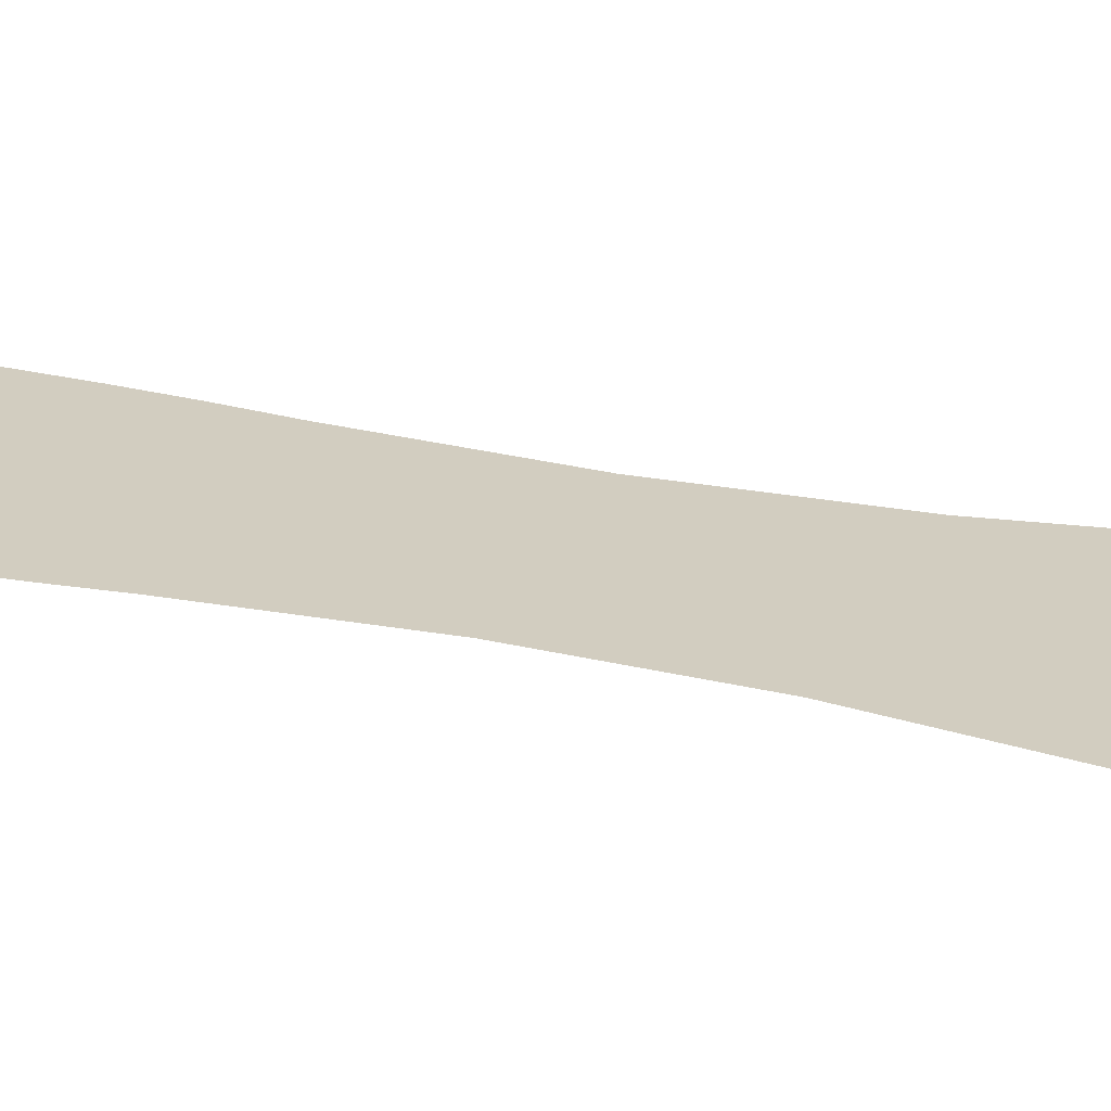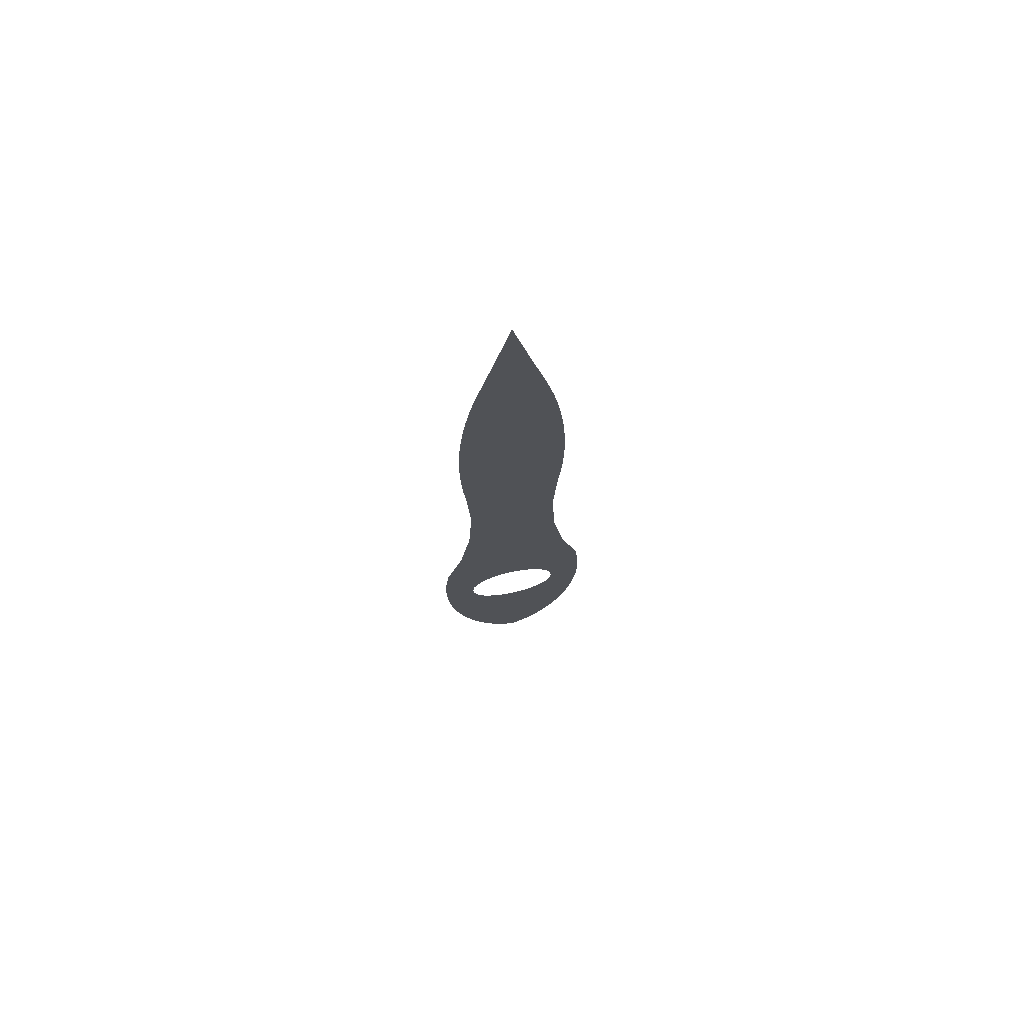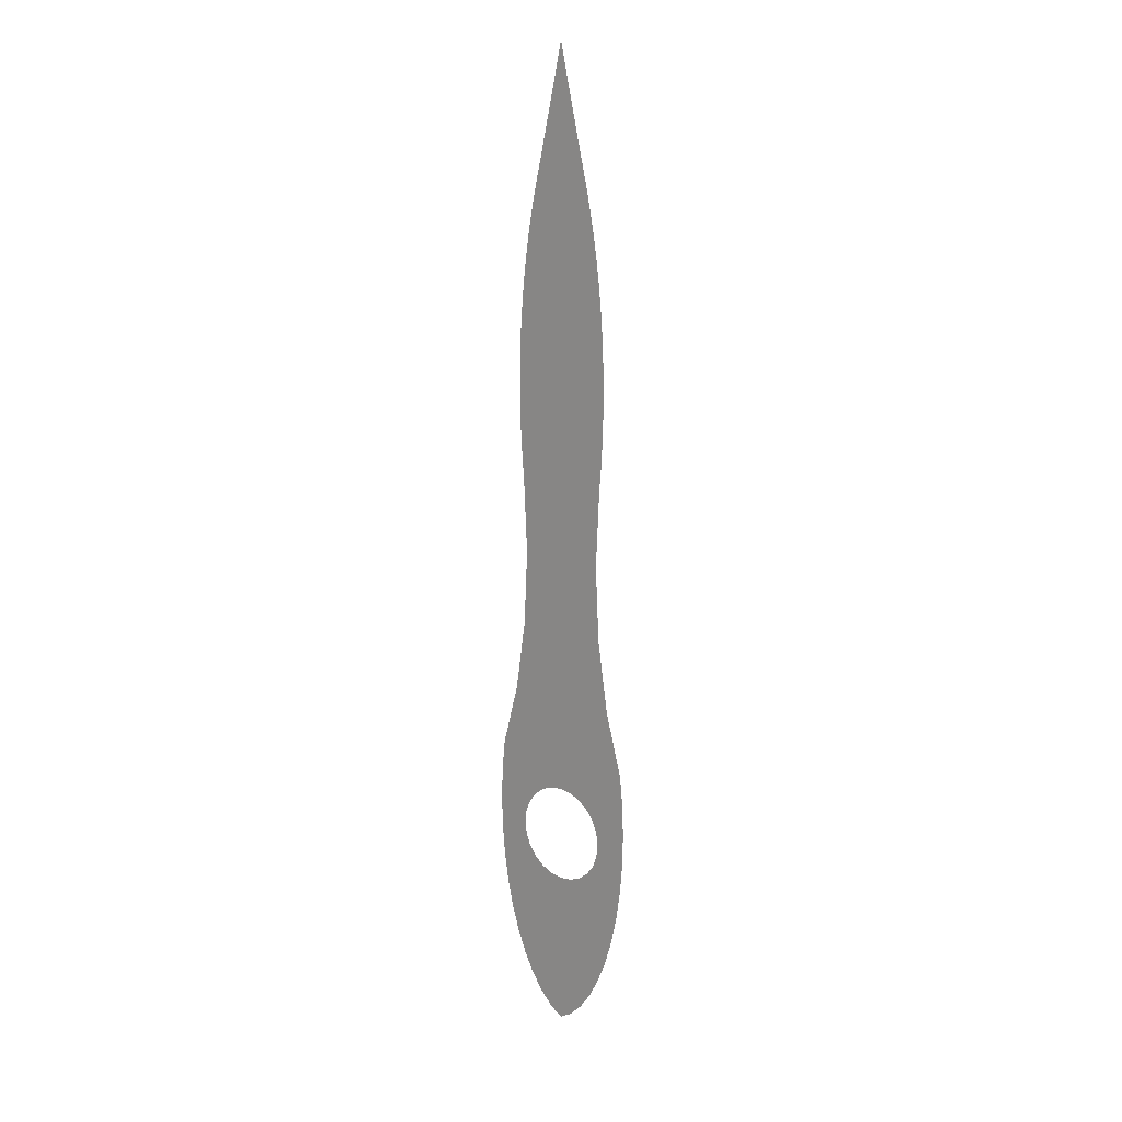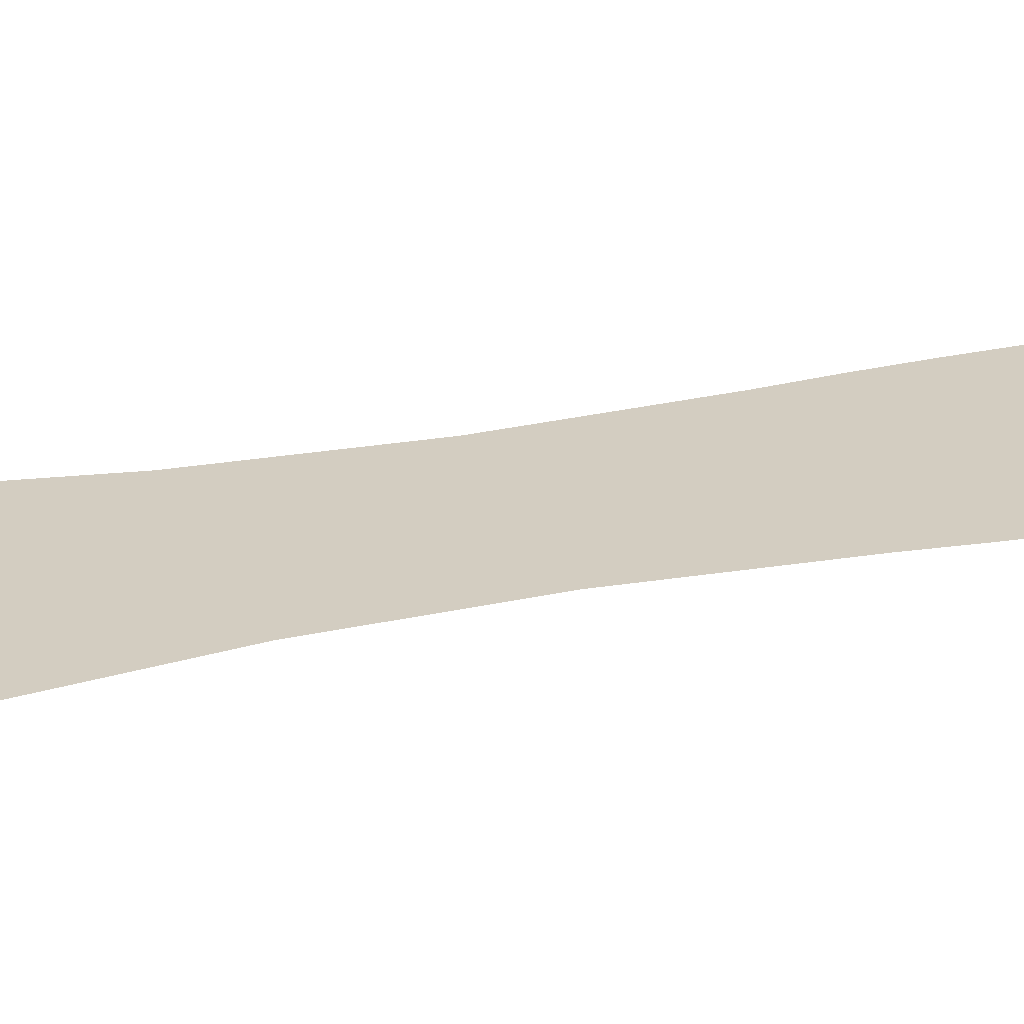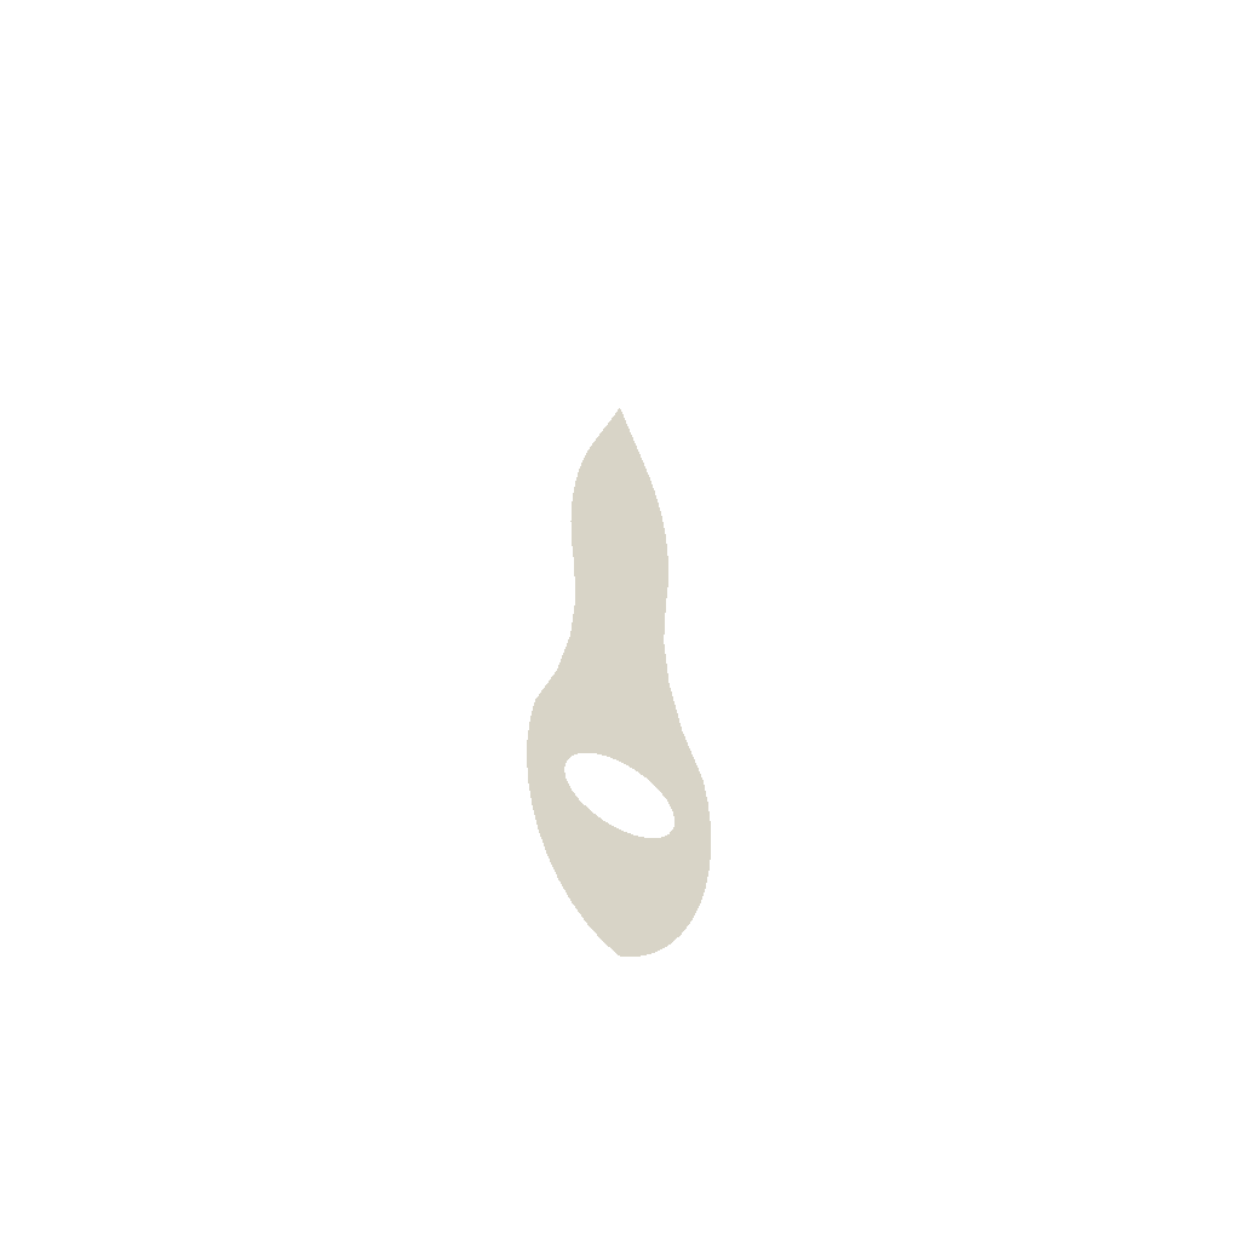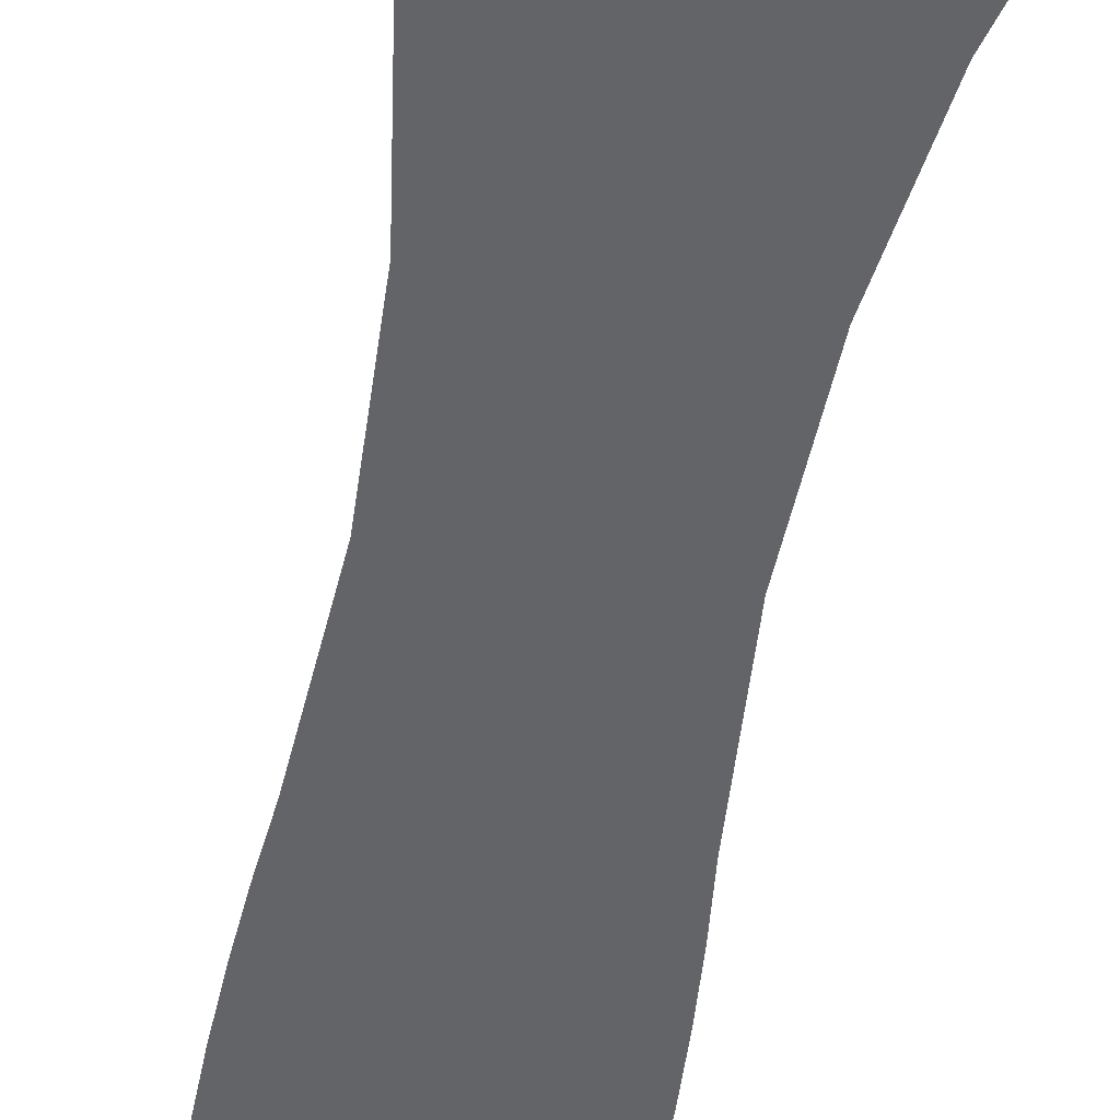
<metadata>
{"format":"obj","ext":"obj","renderer":"f3d","projection":"perspective","resolution":1024,"background":"white","views":[{"elev":24.7,"azim":-70.1,"up":"+Z"},{"elev":72.5,"azim":167.7,"up":"+Y"},{"elev":15.2,"azim":-138.9,"up":"+Y"},{"elev":24.8,"azim":71.7,"up":"+Z"},{"elev":-62.1,"azim":-29.1,"up":"+Y"},{"elev":-51.3,"azim":-10.1,"up":"+Z"}]}
</metadata>
<code>
o mesh27/mesh27-geometry#mesh27-geometry
v -0.02337 0.2086 0.2282
v -0.02362 0.1768 0.2282
v -0.02371 0.1927 0.2282
v -0.02311 0.1609 0.2282
v -0.0226 0.2244 0.2282
v -0.02216 0.1451 0.2282
v -0.0214 0.2401 0.2282
v -0.0208 0.1294 0.2282
v -0.01978 0.2557 0.2282
v -0.01841 0.08195 0.2282
v -0.01775 0.271 0.2282
v -0.01681 -0.08756 0.2282
v -0.01993 -0.09508 0.2282
v -0.0153 0.2859 0.2282
v -0.0208 0.03447 0.2282
v -0.01185 -0.0811 0.2282
v -0.02099 -0.1032 0.2282
v -0.01246 0.3006 0.2282
v -0.02147 -0.1983 0.2282
v -0.009226 0.3148 0.2282
v -0.02759 -0.1835 0.2282
v -0.0145 -0.211 0.2282
v -0.005393 -0.07614 0.2282
v -0.02782 -0.01071 0.2282
v -0.01993 -0.1112 0.2282
v -0.007576 0.3216 0.2282
v -0.03274 -0.1671 0.2282
v -0.01681 -0.1188 0.2282
v -0.005931 0.3284 0.2282
v -0.03681 -0.1493 0.2282
v -0.01185 -0.1252 0.2282
v -0.004292 0.3352 0.2282
v -0.03916 -0.05141 0.2282
v -0.006791 -0.2215 0.2282
v 0.00213 -0.07303 0.2282
v -0.03973 -0.1304 0.2282
v -0.005393 -0.1302 0.2282
v -0.002659 0.342 0.2282
v -0.04116 -0.07089 0.2282
v 0.001494 -0.2296 0.2282
v -0.001031 0.3488 0.2282
v -0.04145 -0.1107 0.2282
v 0.00213 -0.1333 0.2282
v 0.000591 0.3556 0.2282
v -0.04193 -0.0908 0.2282
v 0.0102 -0.235 0.2282
v 0.002207 0.3624 0.2282
v 0.0102 -0.1343 0.2282
v 0.0102 -0.07196 0.2282
v 0.01828 -0.1333 0.2282
v 0.003818 0.3692 0.2282
v 0.01891 -0.2296 0.2282
v 0.005423 0.3761 0.2282
v 0.0258 -0.1302 0.2282
v 0.007022 0.3829 0.2282
v 0.0272 -0.2215 0.2282
v 0.008615 0.3898 0.2282
v 0.03226 -0.1252 0.2282
v 0.0102 0.3966 0.2282
v 0.0349 -0.211 0.2282
v 0.01179 0.3898 0.2282
v 0.03722 -0.1188 0.2282
v 0.01828 -0.07303 0.2282
v 0.04188 -0.1983 0.2282
v 0.01338 0.3829 0.2282
v 0.04033 -0.1112 0.2282
v 0.01498 0.3761 0.2282
v 0.0414 -0.1032 0.2282
v 0.01659 0.3692 0.2282
v 0.04823 -0.01071 0.2282
v 0.0182 0.3624 0.2282
v 0.0412 0.03447 0.2282
v 0.048 -0.1835 0.2282
v 0.01981 0.3556 0.2282
v 0.04033 -0.09508 0.2282
v 0.05314 -0.1671 0.2282
v 0.0258 -0.07614 0.2282
v 0.03882 0.08195 0.2282
v 0.05956 -0.05141 0.2282
v 0.02144 0.3488 0.2282
v 0.03722 -0.08756 0.2282
v 0.05721 -0.1493 0.2282
v 0.02306 0.342 0.2282
v 0.03815 0.271 0.2282
v 0.06014 -0.1304 0.2282
v 0.0247 0.3352 0.2282
v 0.03571 0.2859 0.2282
v 0.04018 0.2557 0.2282
v 0.06156 -0.07089 0.2282
v 0.02634 0.3284 0.2282
v 0.03286 0.3006 0.2282
v 0.0412 0.1294 0.2282
v 0.06185 -0.1107 0.2282
v 0.03226 -0.0811 0.2282
v 0.0418 0.2401 0.2282
v 0.06233 -0.0908 0.2282
v 0.02798 0.3216 0.2282
v 0.02963 0.3148 0.2282
v 0.04257 0.1451 0.2282
v 0.043 0.2244 0.2282
v 0.04351 0.1609 0.2282
v 0.04377 0.2086 0.2282
v 0.04403 0.1768 0.2282
v 0.04412 0.1927 0.2282
f 1 2 3
f 2 1 4
f 3 2 1
f 4 1 2
f 4 1 5
f 5 1 4
f 4 5 6
f 6 5 4
f 6 5 7
f 7 5 6
f 6 7 8
f 8 7 6
f 8 7 9
f 9 7 8
f 8 9 10
f 10 9 8
f 10 9 11
f 11 9 10
f 12 10 11
f 11 10 12
f 13 10 12
f 12 10 13
f 12 11 14
f 14 11 12
f 13 15 10
f 10 15 13
f 12 14 16
f 16 14 12
f 17 15 13
f 13 15 17
f 16 14 18
f 18 14 16
f 19 15 17
f 17 15 19
f 16 18 20
f 20 18 16
f 21 15 19
f 19 15 21
f 17 22 19
f 19 22 17
f 16 20 23
f 23 20 16
f 21 24 15
f 15 24 21
f 22 17 25
f 25 17 22
f 23 20 26
f 26 20 23
f 27 24 21
f 21 24 27
f 22 25 28
f 28 25 22
f 23 26 29
f 29 26 23
f 30 24 27
f 27 24 30
f 22 28 31
f 31 28 22
f 23 29 32
f 32 29 23
f 30 33 24
f 24 33 30
f 22 31 34
f 34 31 22
f 23 32 35
f 35 32 23
f 36 33 30
f 30 33 36
f 34 31 37
f 37 31 34
f 35 32 38
f 38 32 35
f 36 39 33
f 33 39 36
f 34 37 40
f 40 37 34
f 35 38 41
f 41 38 35
f 42 39 36
f 36 39 42
f 40 37 43
f 43 37 40
f 35 41 44
f 44 41 35
f 39 42 45
f 45 42 39
f 40 43 46
f 46 43 40
f 35 44 47
f 47 44 35
f 46 43 48
f 48 43 46
f 35 47 49
f 49 47 35
f 46 48 50
f 50 48 46
f 49 47 51
f 51 47 49
f 46 50 52
f 52 50 46
f 49 51 53
f 53 51 49
f 52 50 54
f 54 50 52
f 49 53 55
f 55 53 49
f 52 54 56
f 56 54 52
f 49 55 57
f 57 55 49
f 56 54 58
f 58 54 56
f 49 57 59
f 59 57 49
f 56 58 60
f 60 58 56
f 49 59 61
f 61 59 49
f 60 58 62
f 62 58 60
f 49 61 63
f 63 61 49
f 60 62 64
f 64 62 60
f 63 61 65
f 65 61 63
f 64 62 66
f 66 62 64
f 63 65 67
f 67 65 63
f 64 66 68
f 68 66 64
f 63 67 69
f 69 67 63
f 68 70 64
f 64 70 68
f 63 69 71
f 71 69 63
f 68 72 70
f 70 72 68
f 64 70 73
f 73 70 64
f 63 71 74
f 74 71 63
f 75 72 68
f 68 72 75
f 73 70 76
f 76 70 73
f 63 74 77
f 77 74 63
f 75 78 72
f 72 78 75
f 76 70 79
f 79 70 76
f 77 74 80
f 80 74 77
f 81 78 75
f 75 78 81
f 76 79 82
f 82 79 76
f 77 80 83
f 83 80 77
f 81 84 78
f 78 84 81
f 82 79 85
f 85 79 82
f 77 83 86
f 86 83 77
f 81 87 84
f 84 87 81
f 88 78 84
f 84 78 88
f 85 79 89
f 89 79 85
f 77 86 90
f 90 86 77
f 81 91 87
f 87 91 81
f 78 88 92
f 92 88 78
f 85 89 93
f 93 89 85
f 77 90 94
f 94 90 77
f 94 91 81
f 81 91 94
f 92 88 95
f 95 88 92
f 93 89 96
f 96 89 93
f 94 90 97
f 97 90 94
f 94 98 91
f 91 98 94
f 92 95 99
f 99 95 92
f 94 97 98
f 98 97 94
f 99 95 100
f 100 95 99
f 99 100 101
f 101 100 99
f 101 100 102
f 102 100 101
f 101 102 103
f 103 102 101
f 103 102 104
f 104 102 103

</code>
